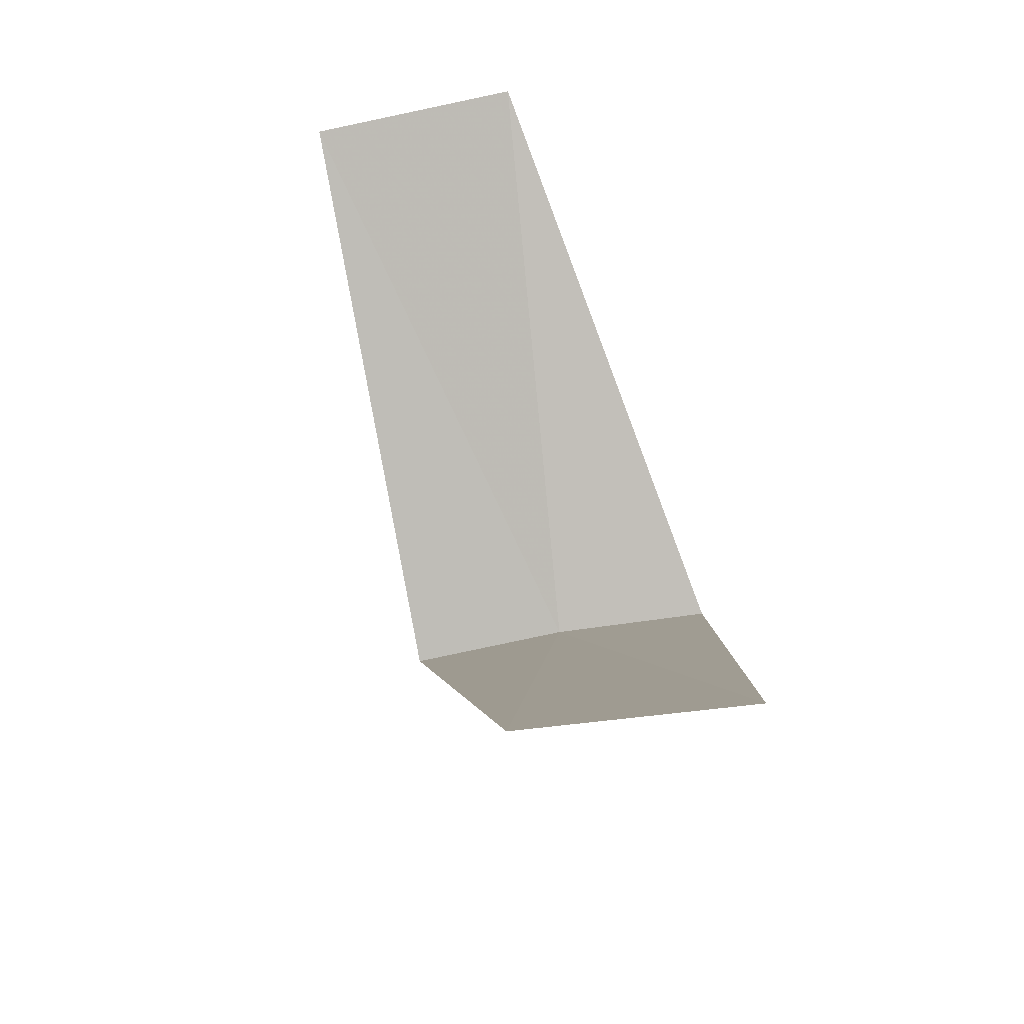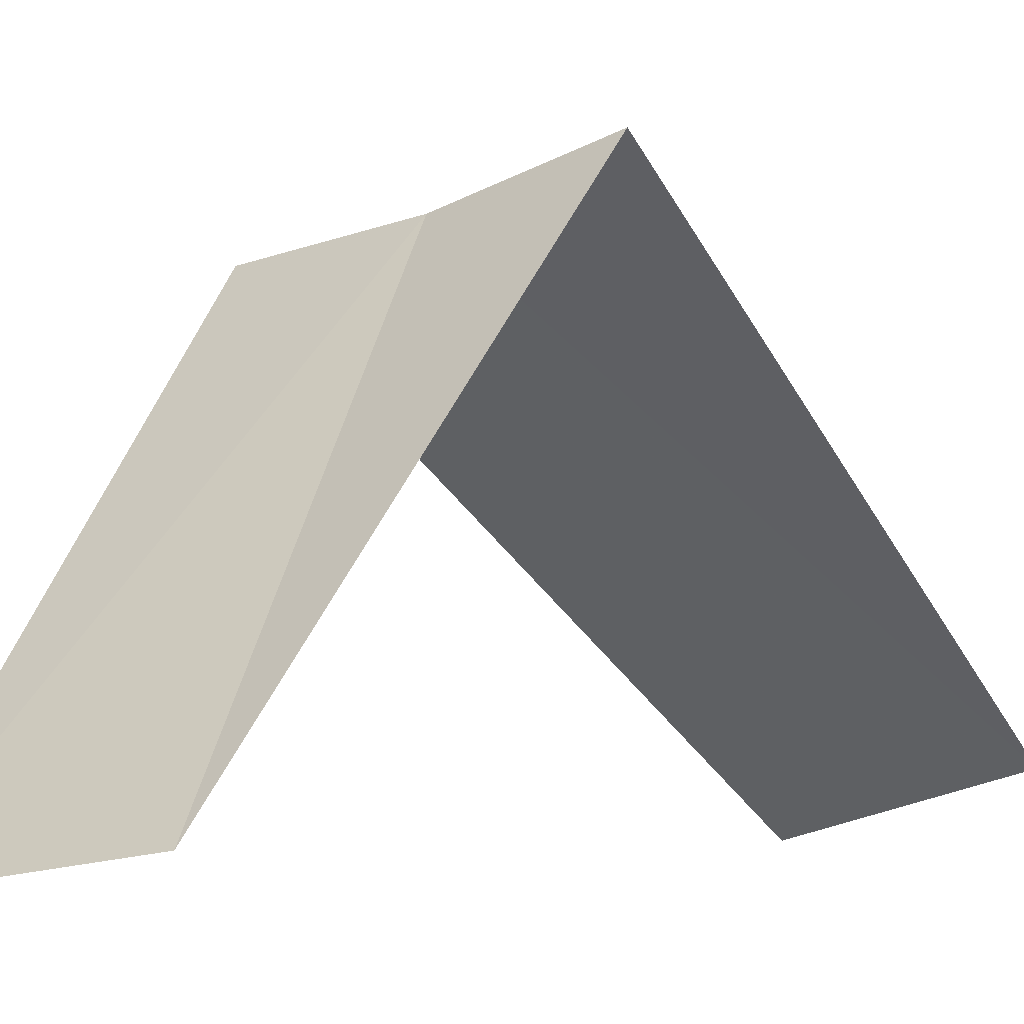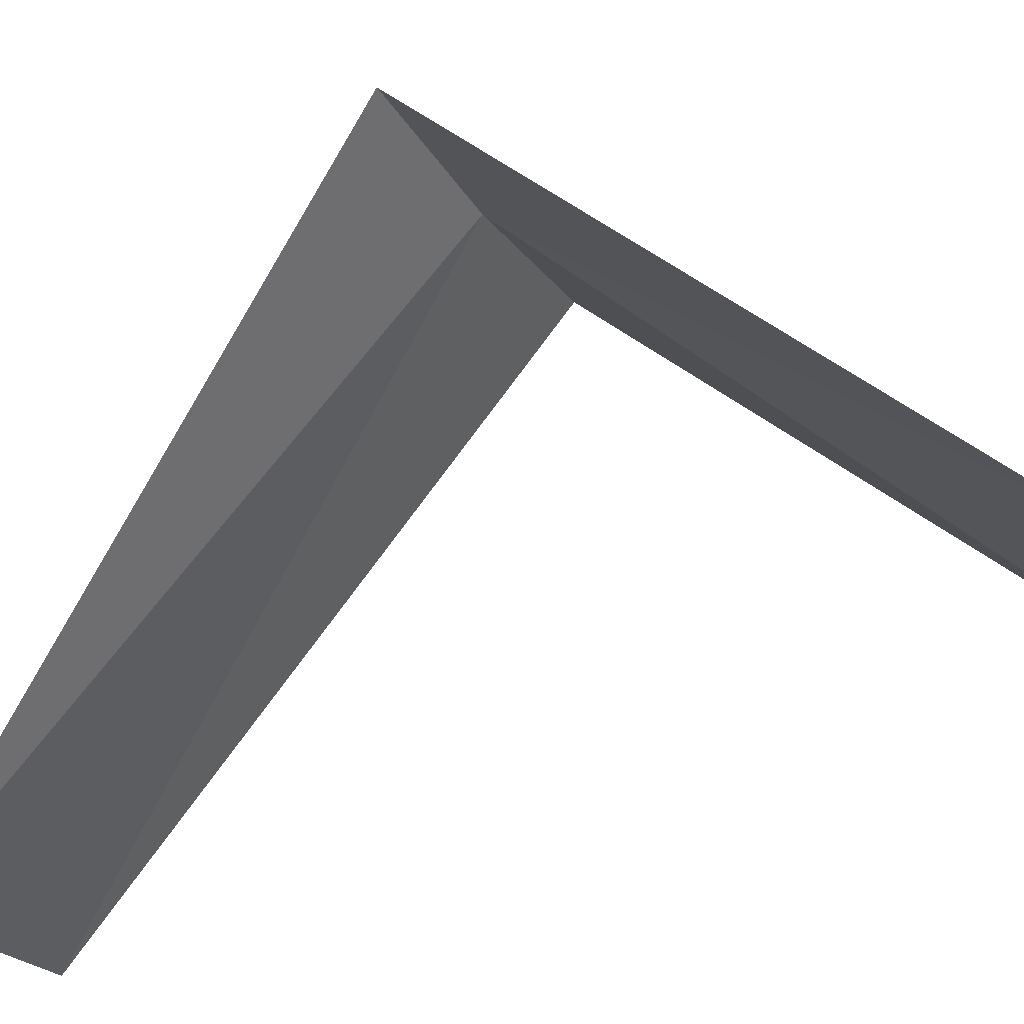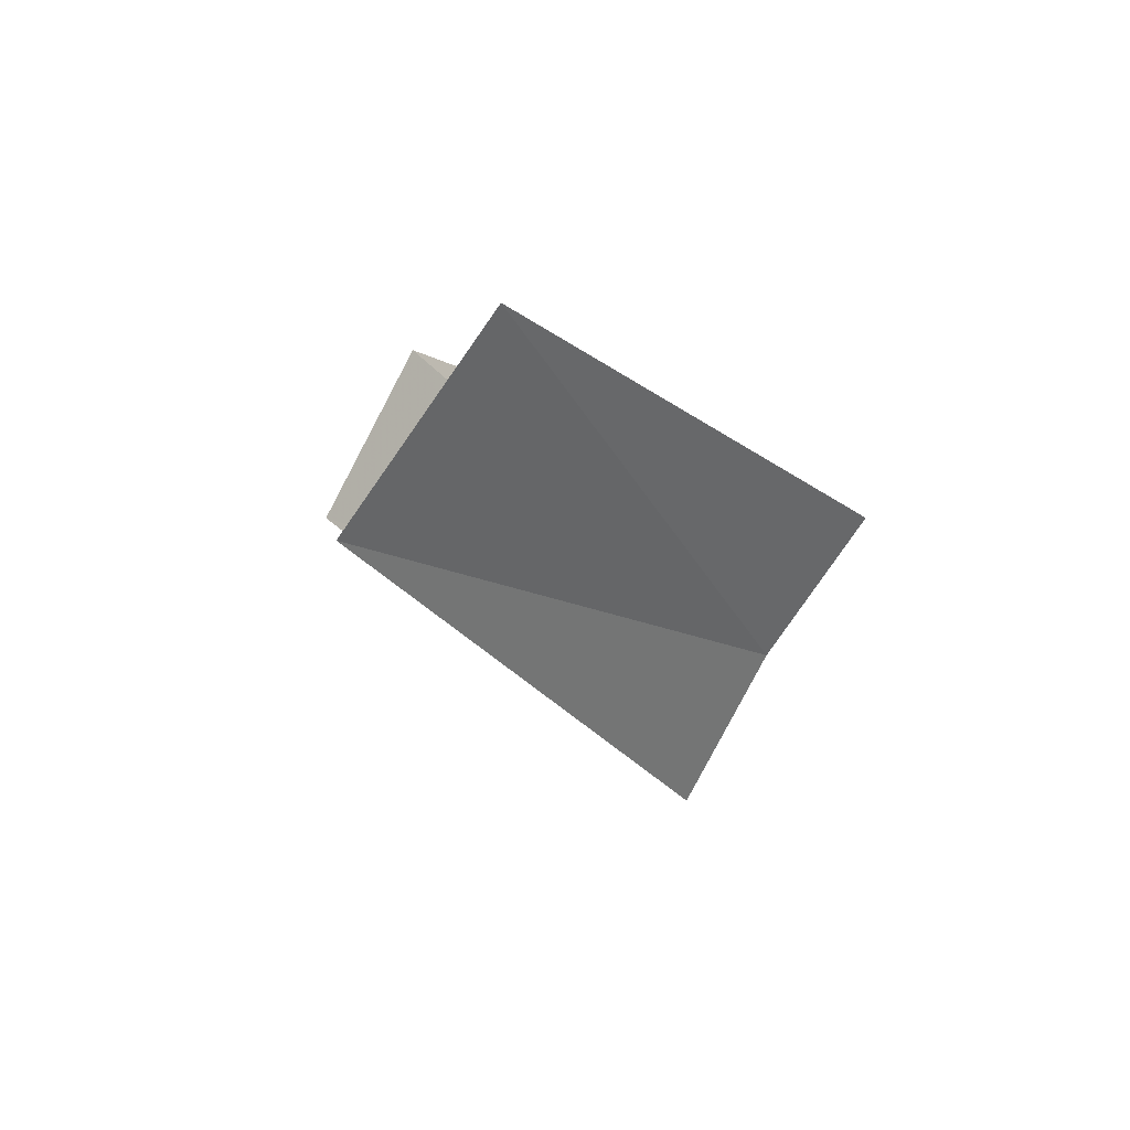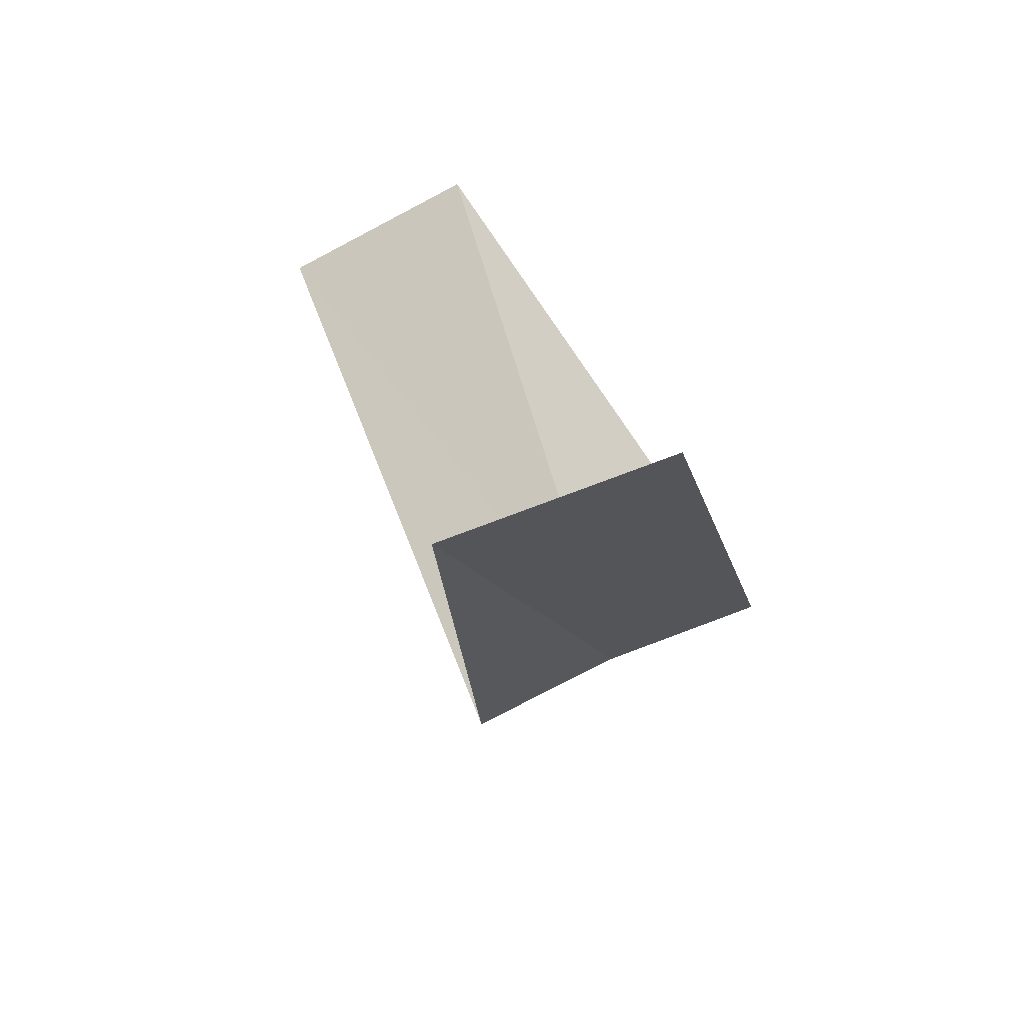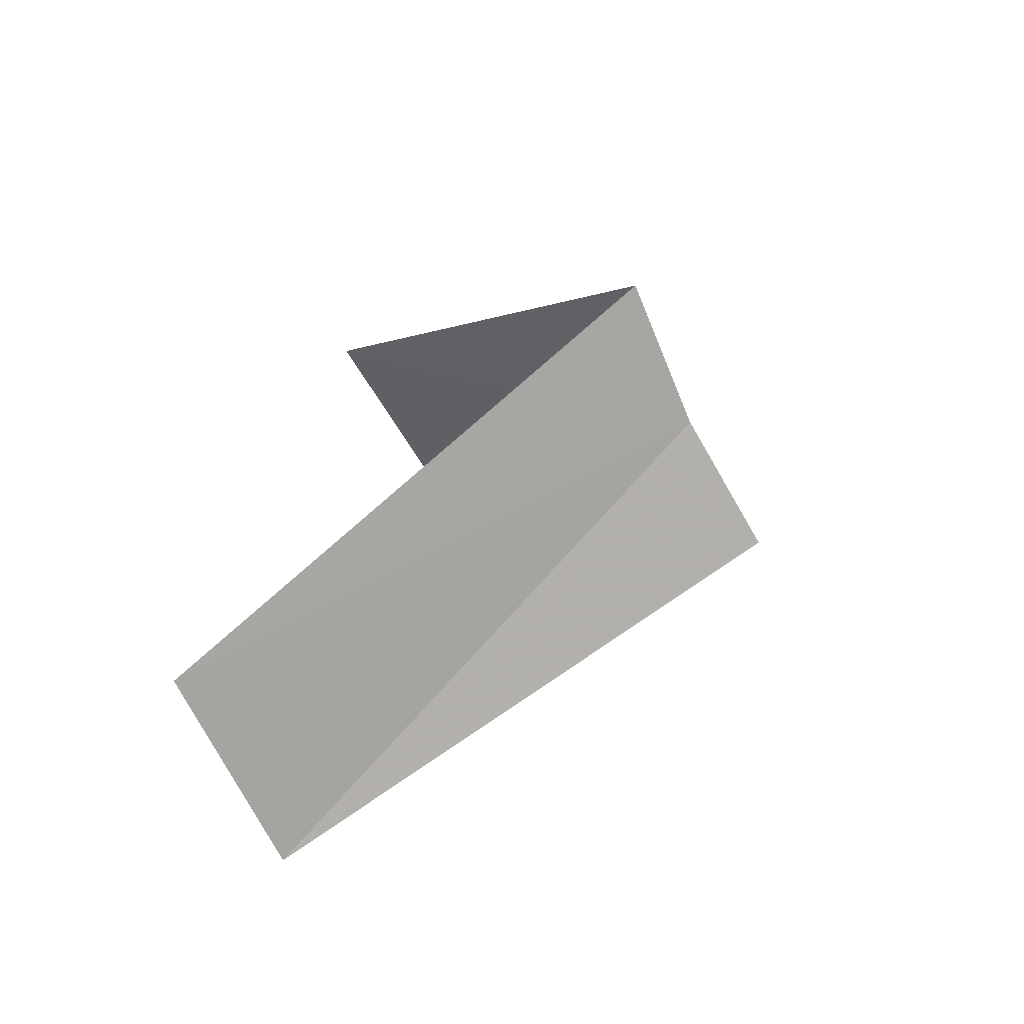
<metadata>
{"format":"obj","ext":"obj","renderer":"f3d","projection":"perspective","resolution":1024,"background":"white","views":[{"elev":-40.9,"azim":-3.0,"up":"+Z"},{"elev":-5.5,"azim":-153.3,"up":"+Y"},{"elev":-35.4,"azim":108.1,"up":"+Y"},{"elev":-74.9,"azim":47.6,"up":"+Z"},{"elev":-61.0,"azim":13.2,"up":"+Z"},{"elev":-53.2,"azim":104.7,"up":"+Z"}]}
</metadata>
<code>
v -0.5621 -2.947 8.44
v -0.9271 -2.853 8.4
v -0.7495 -3.929 7.44
v -0.2512 -3.992 7.48
v -0.1884 -2.994 8.48
v -1.236 -3.804 9.4
v -0.7495 -3.929 9.44
f 1 2 3
f 1 3 4
f 1 4 5
f 1 6 2
f 1 7 6
f 1 5 7

</code>
